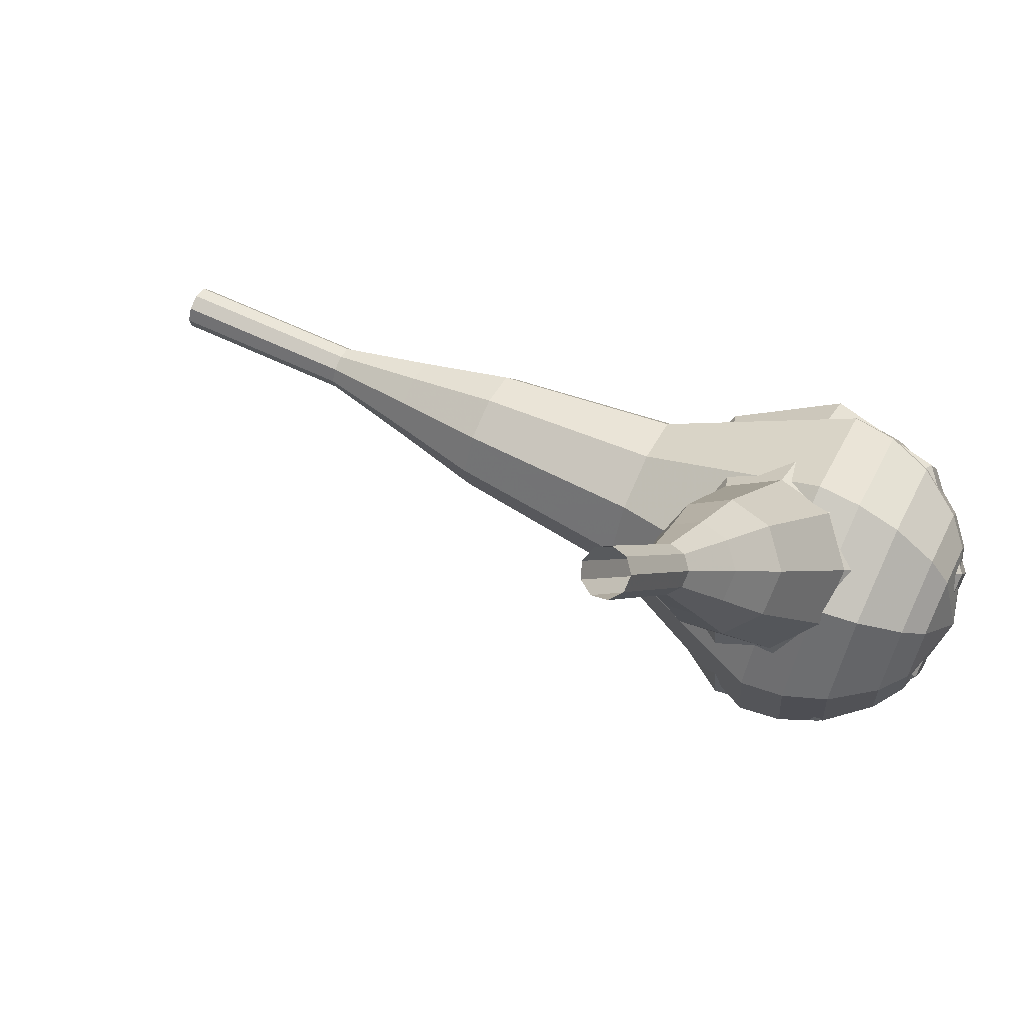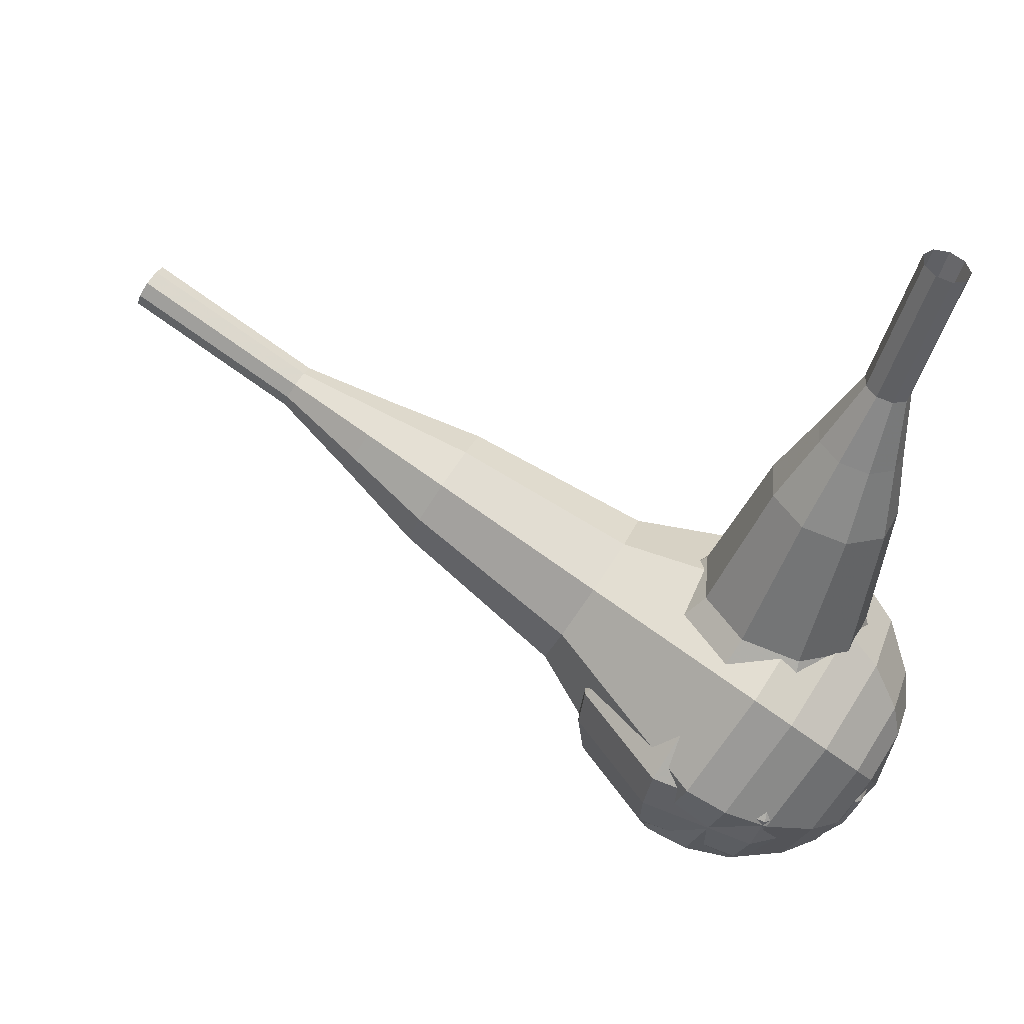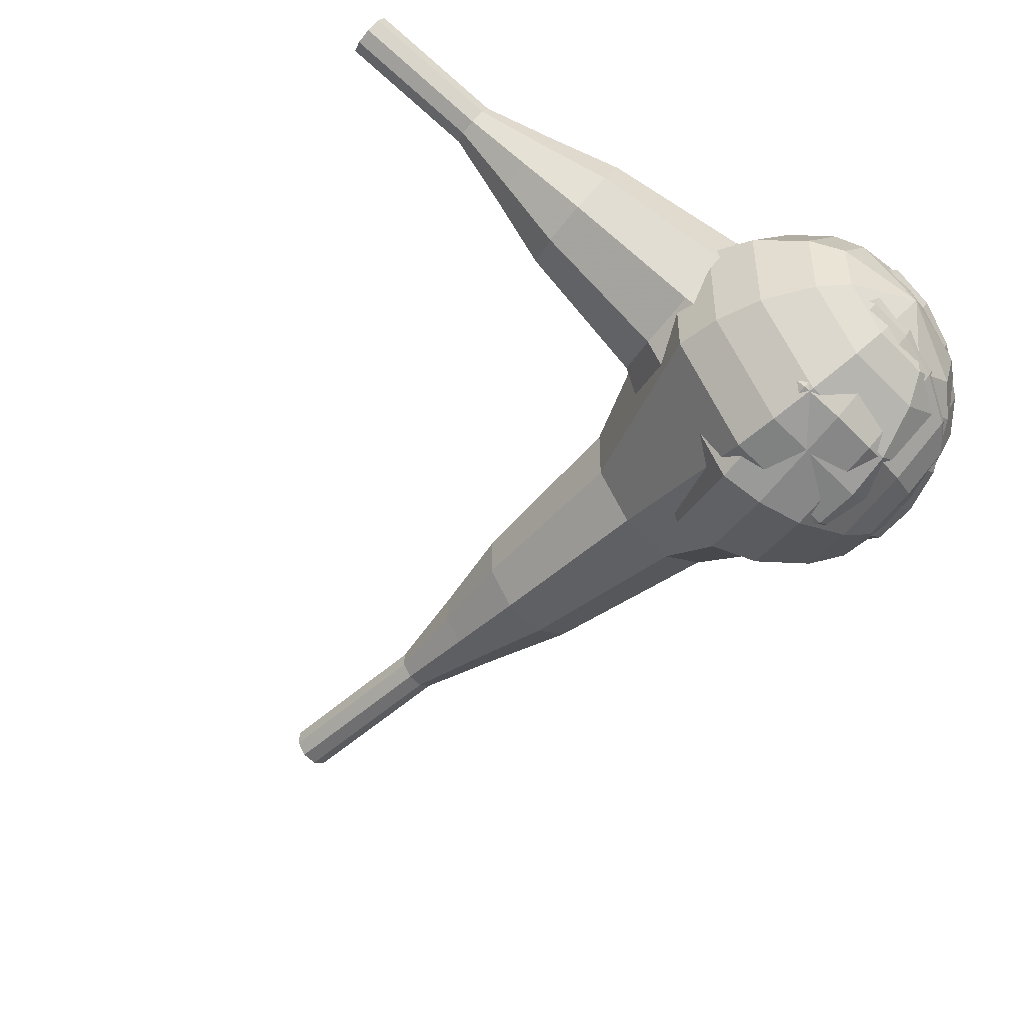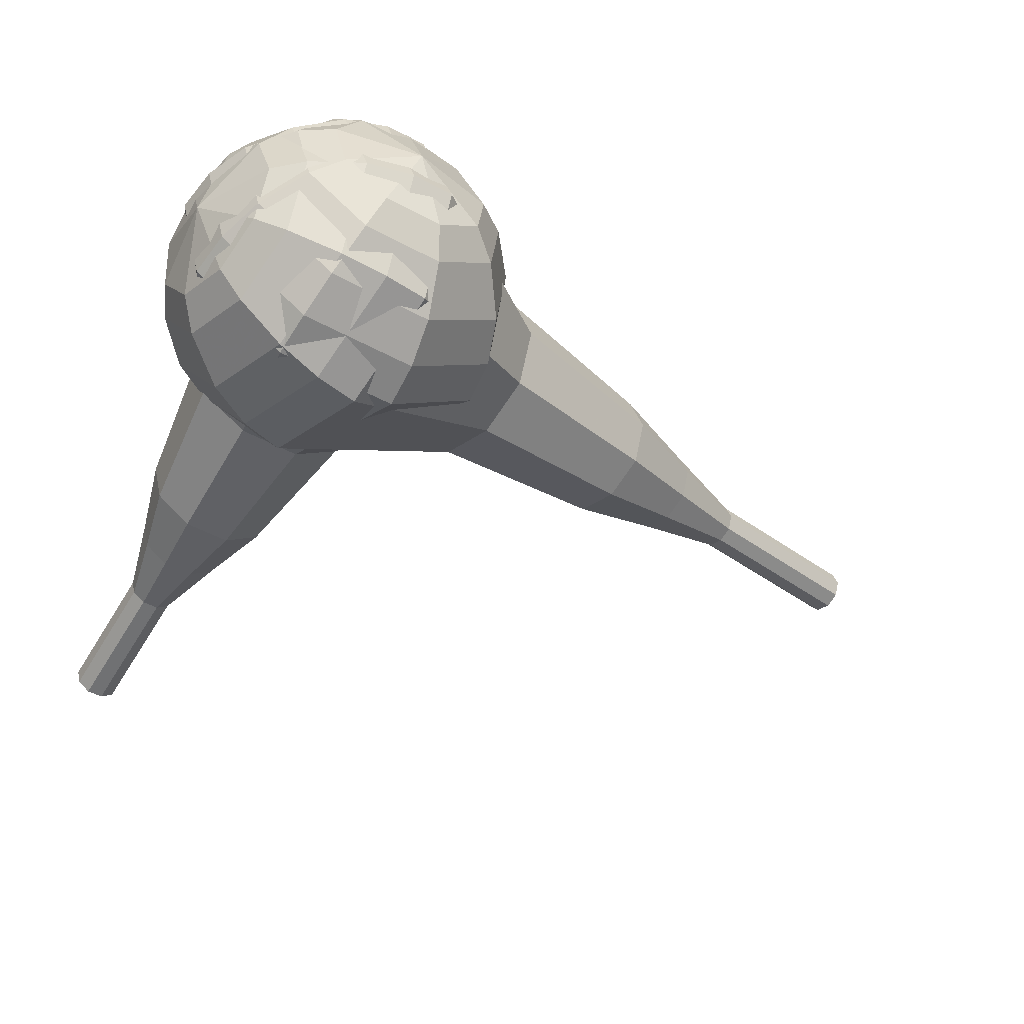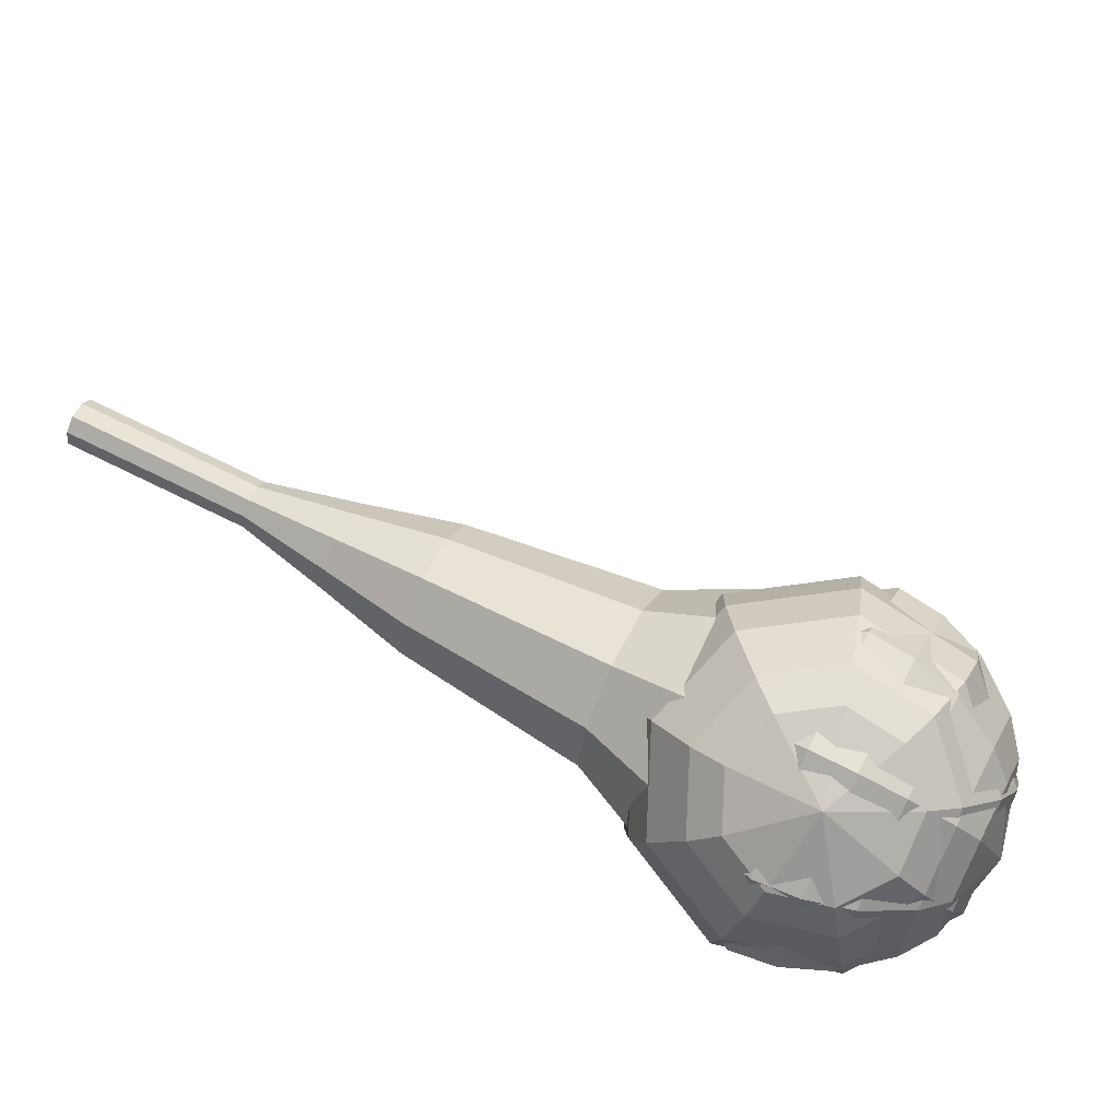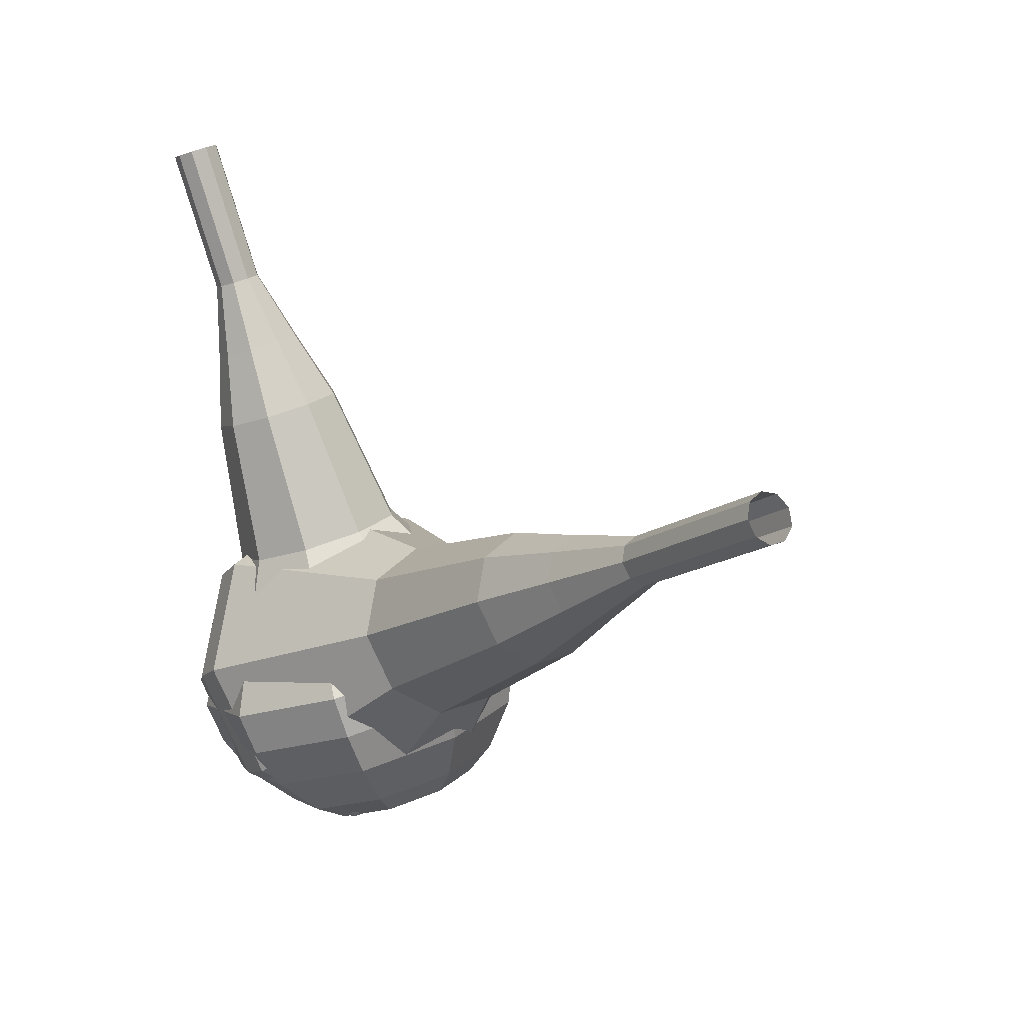
<metadata>
{"format":"obj","ext":"obj","renderer":"f3d","projection":"perspective","resolution":1024,"background":"white","views":[{"elev":10.5,"azim":-141.7,"up":"+Z"},{"elev":51.6,"azim":-172.5,"up":"+Y"},{"elev":-76.7,"azim":-116.6,"up":"+Z"},{"elev":-68.3,"azim":-17.6,"up":"+Z"},{"elev":-67.8,"azim":139.6,"up":"+Y"},{"elev":9.5,"azim":35.9,"up":"+Y"}]}
</metadata>
<code>
g tube1
v 171.9 162.9 105
v 172.2 162.8 104.4
v 172.5 162.3 104.1
v 172.7 161.6 104.2
v 172.7 161.2 104.7
v 172.5 161.1 105.3
v 172.2 161.4 105.8
v 171.9 162 105.9
v 171.8 162.6 105.6
v 171.9 162.9 105
v 168.4 161.6 103.6
v 168.7 161.4 103
v 169 160.9 102.7
v 169.2 160.3 102.8
v 169.2 159.8 103.3
v 169 159.7 103.9
v 168.6 160.1 104.4
v 168.4 160.7 104.5
v 168.2 161.3 104.2
v 168.4 161.6 103.6
v 164.8 160.2 102.2
v 165.1 160 101.6
v 165.4 159.5 101.3
v 165.7 158.9 101.4
v 165.6 158.4 101.9
v 165.4 158.3 102.6
v 165.1 158.7 103.1
v 164.8 159.3 103.2
v 164.7 159.9 102.9
v 164.8 160.2 102.2
v 161 159.6 100.9
v 161.5 159.4 99.74
v 162.1 158.4 99.14
v 162.5 157.2 99.35
v 162.5 156.3 100.3
v 162.1 156.2 101.5
v 161.5 156.8 102.4
v 161 157.9 102.6
v 160.8 159.1 102
v 161 159.6 100.9
v 157.1 159.1 99.5
v 157.9 158.7 97.8
v 158.8 157.3 96.9
v 159.4 155.5 97.21
v 159.4 154.2 98.59
v 158.8 153.9 100.4
v 157.9 154.9 101.8
v 157.1 156.6 102.1
v 156.8 158.3 101.2
v 157.1 159.1 99.5
v 149.7 157.2 96.75
v 150.8 156.7 94.48
v 152 154.8 93.28
v 152.8 152.4 93.7
v 152.8 150.6 95.54
v 151.9 150.3 97.96
v 150.7 151.6 99.8
v 149.7 153.9 100.2
v 149.3 156.1 99.02
v 149.7 157.2 96.75
v 141.3 158 94
v 143.4 157 89.47
v 145.9 153.1 87.06
v 147.4 148.3 87.89
v 147.4 144.7 91.59
v 145.7 144.1 96.41
v 143.3 146.7 100.1
v 141.2 151.3 100.9
v 140.4 155.8 98.53
v 141.3 158 94
v 139.7 157.1 93.36
v 141.8 156.1 88.97
v 144.2 152.4 86.64
v 145.7 147.8 87.45
v 145.6 144.3 91.03
v 144 143.7 95.7
v 141.7 146.2 99.27
v 139.6 150.7 100.1
v 138.9 155 97.75
v 139.7 157.1 93.36
v 138.4 155.8 92.72
v 140.2 154.9 88.8
v 142.3 151.6 86.71
v 143.7 147.4 87.43
v 143.6 144.3 90.63
v 142.2 143.8 94.81
v 140.1 146 98.01
v 138.3 150 98.73
v 137.6 153.8 96.65
v 138.4 155.8 92.72
v 137.3 153.7 92.08
v 138.7 153 89.08
v 140.3 150.5 87.49
v 141.3 147.3 88.04
v 141.3 144.9 90.49
v 140.2 144.5 93.68
v 138.6 146.2 96.12
v 137.2 149.3 96.67
v 136.7 152.2 95.08
v 137.3 153.7 92.08
v 136.9 152.1 91.76
v 138 151.6 89.57
v 139.2 149.8 88.4
v 139.9 147.5 88.81
v 139.9 145.7 90.6
v 139.1 145.4 92.93
v 137.9 146.7 94.72
v 136.9 148.9 95.12
v 136.5 151.1 93.96
v 136.9 152.1 91.76
v 137.4 148.4 91.44
v 137.4 148.4 91.44
v 137.4 148.4 91.44
v 137.4 148.4 91.44
v 137.4 148.4 91.44
v 137.4 148.4 91.44
v 137.4 148.4 91.44
v 137.4 148.4 91.44
v 137.4 148.4 91.44
v 137.4 148.4 91.44
f 1 2 12
f 12 11 1
f 2 3 13
f 13 12 2
f 3 4 14
f 14 13 3
f 4 5 15
f 15 14 4
f 5 6 16
f 16 15 5
f 6 7 17
f 17 16 6
f 7 8 18
f 18 17 7
f 8 9 19
f 19 18 8
f 9 10 20
f 20 19 9
f 11 12 22
f 22 21 11
f 12 13 23
f 23 22 12
f 13 14 24
f 24 23 13
f 14 15 25
f 25 24 14
f 15 16 26
f 26 25 15
f 16 17 27
f 27 26 16
f 17 18 28
f 28 27 17
f 18 19 29
f 29 28 18
f 19 20 30
f 30 29 19
f 21 22 32
f 32 31 21
f 22 23 33
f 33 32 22
f 23 24 34
f 34 33 23
f 24 25 35
f 35 34 24
f 25 26 36
f 36 35 25
f 26 27 37
f 37 36 26
f 27 28 38
f 38 37 27
f 28 29 39
f 39 38 28
f 29 30 40
f 40 39 29
f 31 32 42
f 42 41 31
f 32 33 43
f 43 42 32
f 33 34 44
f 44 43 33
f 34 35 45
f 45 44 34
f 35 36 46
f 46 45 35
f 36 37 47
f 47 46 36
f 37 38 48
f 48 47 37
f 38 39 49
f 49 48 38
f 39 40 50
f 50 49 39
f 41 42 52
f 52 51 41
f 42 43 53
f 53 52 42
f 43 44 54
f 54 53 43
f 44 45 55
f 55 54 44
f 45 46 56
f 56 55 45
f 46 47 57
f 57 56 46
f 47 48 58
f 58 57 47
f 48 49 59
f 59 58 48
f 49 50 60
f 60 59 49
f 51 52 62
f 62 61 51
f 52 53 63
f 63 62 52
f 53 54 64
f 64 63 53
f 54 55 65
f 65 64 54
f 55 56 66
f 66 65 55
f 56 57 67
f 67 66 56
f 57 58 68
f 68 67 57
f 58 59 69
f 69 68 58
f 59 60 70
f 70 69 59
f 61 62 72
f 72 71 61
f 62 63 73
f 73 72 62
f 63 64 74
f 74 73 63
f 64 65 75
f 75 74 64
f 65 66 76
f 76 75 65
f 66 67 77
f 77 76 66
f 67 68 78
f 78 77 67
f 68 69 79
f 79 78 68
f 69 70 80
f 80 79 69
f 71 72 82
f 82 81 71
f 72 73 83
f 83 82 72
f 73 74 84
f 84 83 73
f 74 75 85
f 85 84 74
f 75 76 86
f 86 85 75
f 76 77 87
f 87 86 76
f 77 78 88
f 88 87 77
f 78 79 89
f 89 88 78
f 79 80 90
f 90 89 79
f 81 82 92
f 92 91 81
f 82 83 93
f 93 92 82
f 83 84 94
f 94 93 83
f 84 85 95
f 95 94 84
f 85 86 96
f 96 95 85
f 86 87 97
f 97 96 86
f 87 88 98
f 98 97 87
f 88 89 99
f 99 98 88
f 89 90 100
f 100 99 89
f 91 92 102
f 102 101 91
f 92 93 103
f 103 102 92
f 93 94 104
f 104 103 93
f 94 95 105
f 105 104 94
f 95 96 106
f 106 105 95
f 96 97 107
f 107 106 96
f 97 98 108
f 108 107 97
f 98 99 109
f 109 108 98
f 99 100 110
f 110 109 99
f 101 102 112
f 112 111 101
f 102 103 113
f 113 112 102
f 103 104 114
f 114 113 103
f 104 105 115
f 115 114 104
f 105 106 116
f 116 115 105
f 106 107 117
f 117 116 106
f 107 108 118
f 118 117 107
f 108 109 119
f 119 118 108
f 109 110 120
f 120 119 109
v 137.2 174.4 98.18
v 137.4 174.6 97.55
v 138 174.8 97.21
v 138.6 174.9 97.33
v 139.1 174.9 97.84
v 139.1 174.8 98.52
v 138.7 174.6 99.04
v 138.1 174.5 99.15
v 137.5 174.4 98.82
v 137.2 174.4 98.18
v 137.9 171.5 97.66
v 138.2 171.6 97.03
v 138.7 171.8 96.69
v 139.4 172 96.81
v 139.8 172 97.32
v 139.8 171.9 98
v 139.4 171.7 98.51
v 138.8 171.5 98.63
v 138.2 171.4 98.29
v 137.9 171.5 97.66
v 138.7 168.5 97.14
v 138.9 168.7 96.5
v 139.4 168.9 96.17
v 140.1 169 96.28
v 140.5 169 96.8
v 140.6 168.9 97.47
v 140.2 168.7 97.99
v 139.5 168.5 98.11
v 138.9 168.5 97.77
v 138.7 168.5 97.14
v 138.6 165.3 96.61
v 138.9 165.6 95.43
v 140 166 94.79
v 141.2 166.3 95.01
v 142.1 166.3 95.98
v 142.1 166.1 97.25
v 141.3 165.7 98.21
v 140.1 165.4 98.43
v 139 165.2 97.8
v 138.6 165.3 96.61
v 138.4 162.2 96.09
v 138.9 162.6 94.31
v 140.5 163.2 93.36
v 142.4 163.6 93.69
v 143.6 163.6 95.14
v 143.7 163.3 97.04
v 142.6 162.8 98.49
v 140.7 162.3 98.82
v 139.1 162 97.87
v 138.4 162.2 96.09
v 138.9 156 95.05
v 139.7 156.6 92.67
v 141.8 157.4 91.41
v 144.2 157.9 91.84
v 145.9 158 93.78
v 146 157.5 96.31
v 144.5 156.8 98.25
v 142.1 156.2 98.69
v 139.9 155.8 97.42
v 138.9 156 95.05
v 136.7 149.2 94
v 138.2 150.4 89.25
v 142.4 151.9 86.72
v 147.4 153 87.6
v 150.7 153.1 91.47
v 150.9 152.3 96.53
v 147.9 150.8 100.4
v 143 149.5 101.3
v 138.6 148.8 98.75
v 136.7 149.2 94
v 137.4 147.5 93.68
v 138.8 148.6 89.08
v 142.9 150.1 86.63
v 147.7 151.1 87.48
v 151 151.2 91.23
v 151.2 150.4 96.13
v 148.2 149 99.88
v 143.5 147.7 100.7
v 139.2 147.1 98.28
v 137.4 147.5 93.68
v 138.6 145.9 93.37
v 139.9 146.9 89.25
v 143.5 148.2 87.06
v 147.8 149.1 87.82
v 150.7 149.2 91.18
v 150.9 148.5 95.56
v 148.3 147.3 98.91
v 144 146.1 99.67
v 140.2 145.5 97.48
v 138.6 145.9 93.37
v 140.5 144.4 93.05
v 141.5 145.2 89.91
v 144.3 146.2 88.23
v 147.6 146.9 88.81
v 149.8 147 91.38
v 149.9 146.4 94.72
v 147.9 145.5 97.28
v 144.7 144.6 97.86
v 141.8 144.2 96.19
v 140.5 144.4 93.05
v 142 143.9 92.89
v 142.7 144.4 90.59
v 144.8 145.2 89.37
v 147.2 145.7 89.79
v 148.8 145.7 91.67
v 148.9 145.3 94.11
v 147.4 144.6 95.99
v 145.1 144 96.41
v 142.9 143.7 95.19
v 142 143.9 92.89
v 145.8 143.8 92.73
v 145.8 143.8 92.73
v 145.8 143.8 92.73
v 145.8 143.8 92.73
v 145.8 143.8 92.73
v 145.8 143.8 92.73
v 145.8 143.8 92.73
v 145.8 143.8 92.73
v 145.8 143.8 92.73
v 145.8 143.8 92.73
f 121 122 132
f 132 131 121
f 122 123 133
f 133 132 122
f 123 124 134
f 134 133 123
f 124 125 135
f 135 134 124
f 125 126 136
f 136 135 125
f 126 127 137
f 137 136 126
f 127 128 138
f 138 137 127
f 128 129 139
f 139 138 128
f 129 130 140
f 140 139 129
f 131 132 142
f 142 141 131
f 132 133 143
f 143 142 132
f 133 134 144
f 144 143 133
f 134 135 145
f 145 144 134
f 135 136 146
f 146 145 135
f 136 137 147
f 147 146 136
f 137 138 148
f 148 147 137
f 138 139 149
f 149 148 138
f 139 140 150
f 150 149 139
f 141 142 152
f 152 151 141
f 142 143 153
f 153 152 142
f 143 144 154
f 154 153 143
f 144 145 155
f 155 154 144
f 145 146 156
f 156 155 145
f 146 147 157
f 157 156 146
f 147 148 158
f 158 157 147
f 148 149 159
f 159 158 148
f 149 150 160
f 160 159 149
f 151 152 162
f 162 161 151
f 152 153 163
f 163 162 152
f 153 154 164
f 164 163 153
f 154 155 165
f 165 164 154
f 155 156 166
f 166 165 155
f 156 157 167
f 167 166 156
f 157 158 168
f 168 167 157
f 158 159 169
f 169 168 158
f 159 160 170
f 170 169 159
f 161 162 172
f 172 171 161
f 162 163 173
f 173 172 162
f 163 164 174
f 174 173 163
f 164 165 175
f 175 174 164
f 165 166 176
f 176 175 165
f 166 167 177
f 177 176 166
f 167 168 178
f 178 177 167
f 168 169 179
f 179 178 168
f 169 170 180
f 180 179 169
f 171 172 182
f 182 181 171
f 172 173 183
f 183 182 172
f 173 174 184
f 184 183 173
f 174 175 185
f 185 184 174
f 175 176 186
f 186 185 175
f 176 177 187
f 187 186 176
f 177 178 188
f 188 187 177
f 178 179 189
f 189 188 178
f 179 180 190
f 190 189 179
f 181 182 192
f 192 191 181
f 182 183 193
f 193 192 182
f 183 184 194
f 194 193 183
f 184 185 195
f 195 194 184
f 185 186 196
f 196 195 185
f 186 187 197
f 197 196 186
f 187 188 198
f 198 197 187
f 188 189 199
f 199 198 188
f 189 190 200
f 200 199 189
f 191 192 202
f 202 201 191
f 192 193 203
f 203 202 192
f 193 194 204
f 204 203 193
f 194 195 205
f 205 204 194
f 195 196 206
f 206 205 195
f 196 197 207
f 207 206 196
f 197 198 208
f 208 207 197
f 198 199 209
f 209 208 198
f 199 200 210
f 210 209 199
f 201 202 212
f 212 211 201
f 202 203 213
f 213 212 202
f 203 204 214
f 214 213 203
f 204 205 215
f 215 214 204
f 205 206 216
f 216 215 205
f 206 207 217
f 217 216 206
f 207 208 218
f 218 217 207
f 208 209 219
f 219 218 208
f 209 210 220
f 220 219 209
f 211 212 222
f 222 221 211
f 212 213 223
f 223 222 212
f 213 214 224
f 224 223 213
f 214 215 225
f 225 224 214
f 215 216 226
f 226 225 215
f 216 217 227
f 227 226 216
f 217 218 228
f 228 227 217
f 218 219 229
f 229 228 218
f 219 220 230
f 230 229 219
f 221 222 232
f 232 231 221
f 222 223 233
f 233 232 222
f 223 224 234
f 234 233 223
f 224 225 235
f 235 234 224
f 225 226 236
f 236 235 225
f 226 227 237
f 237 236 226
f 227 228 238
f 238 237 227
f 228 229 239
f 239 238 228
f 229 230 240
f 240 239 229
g

</code>
